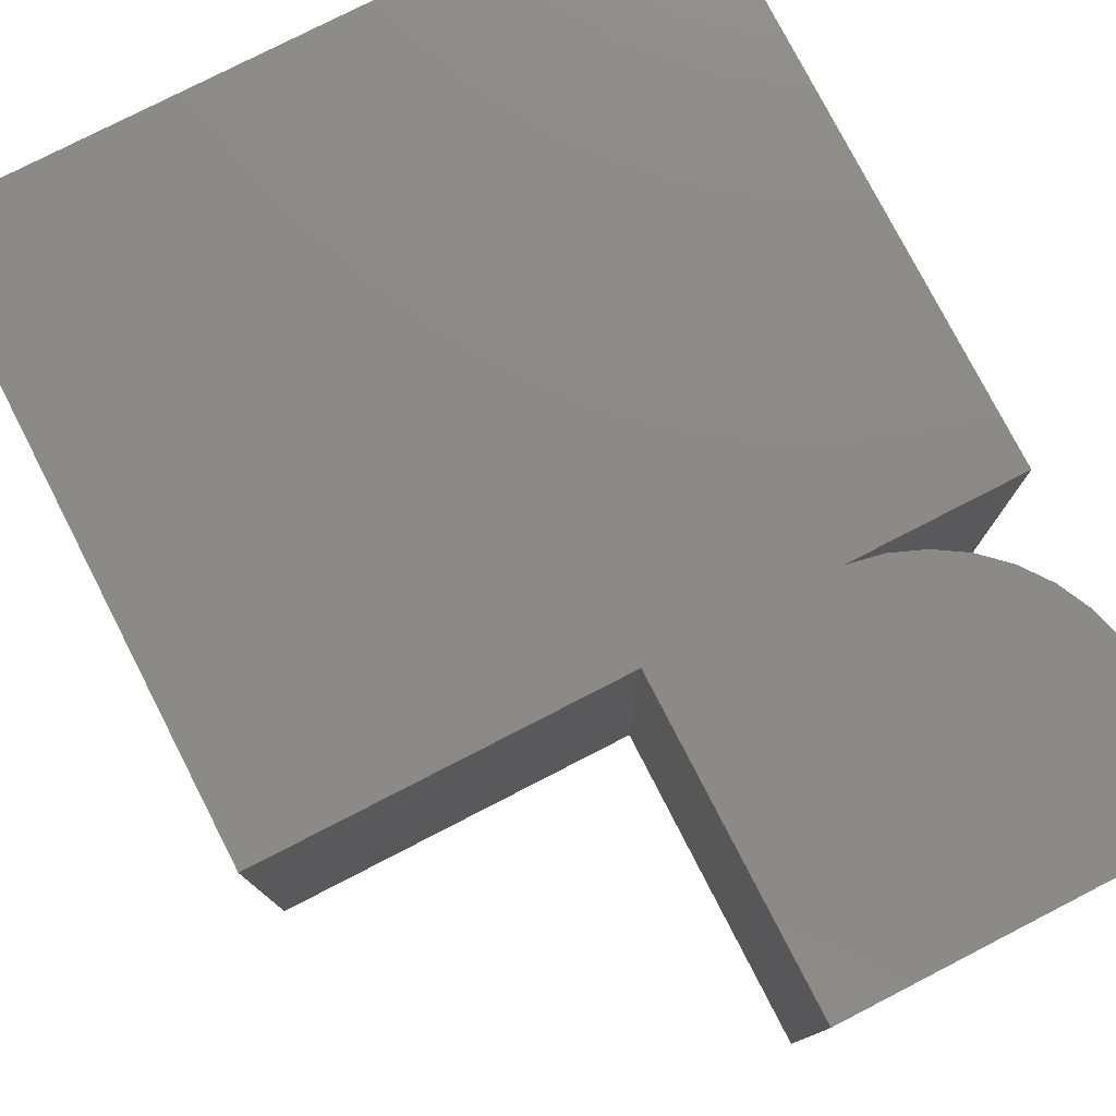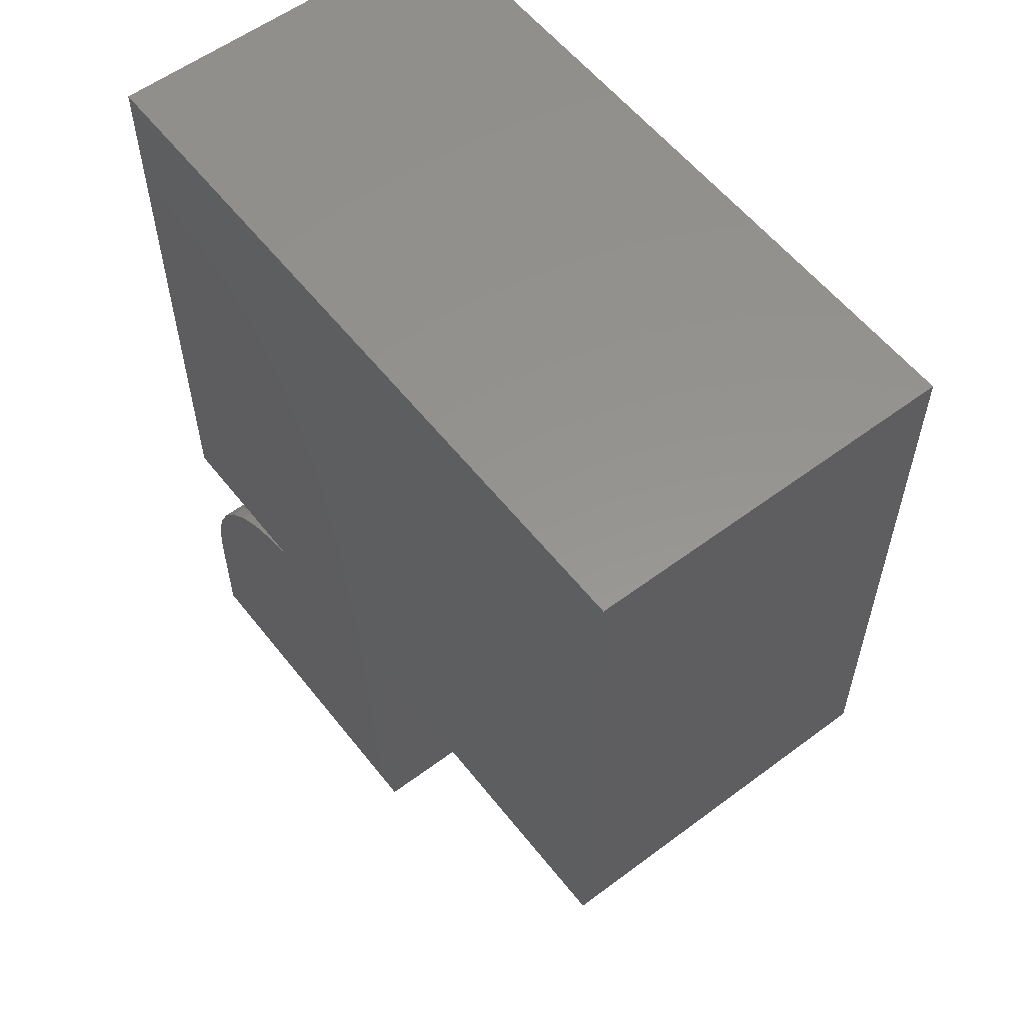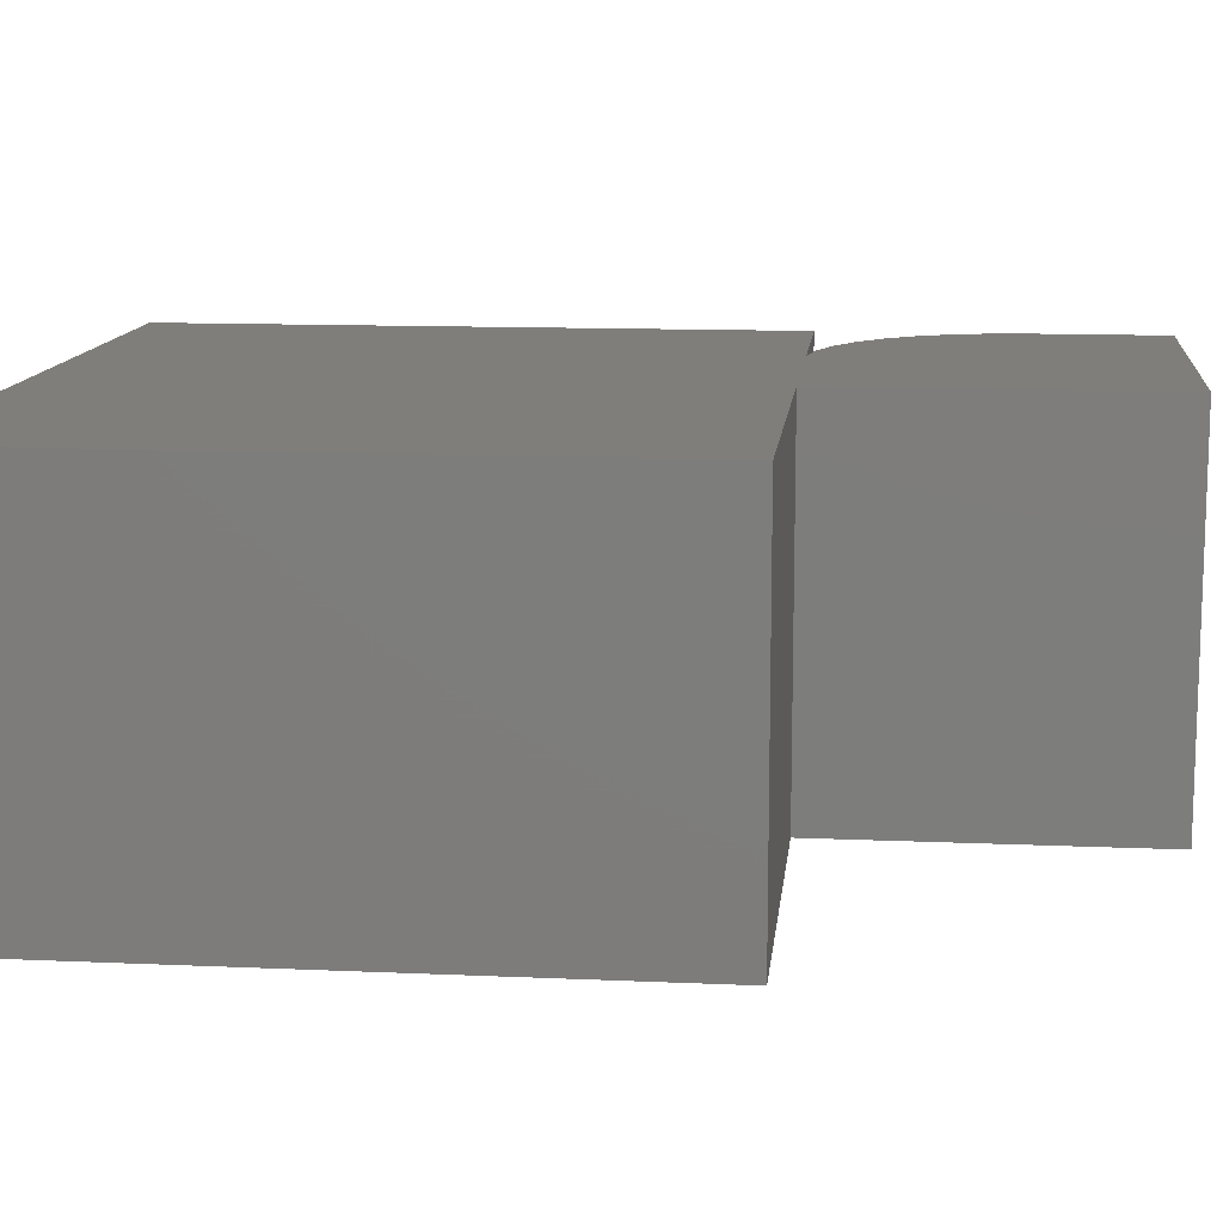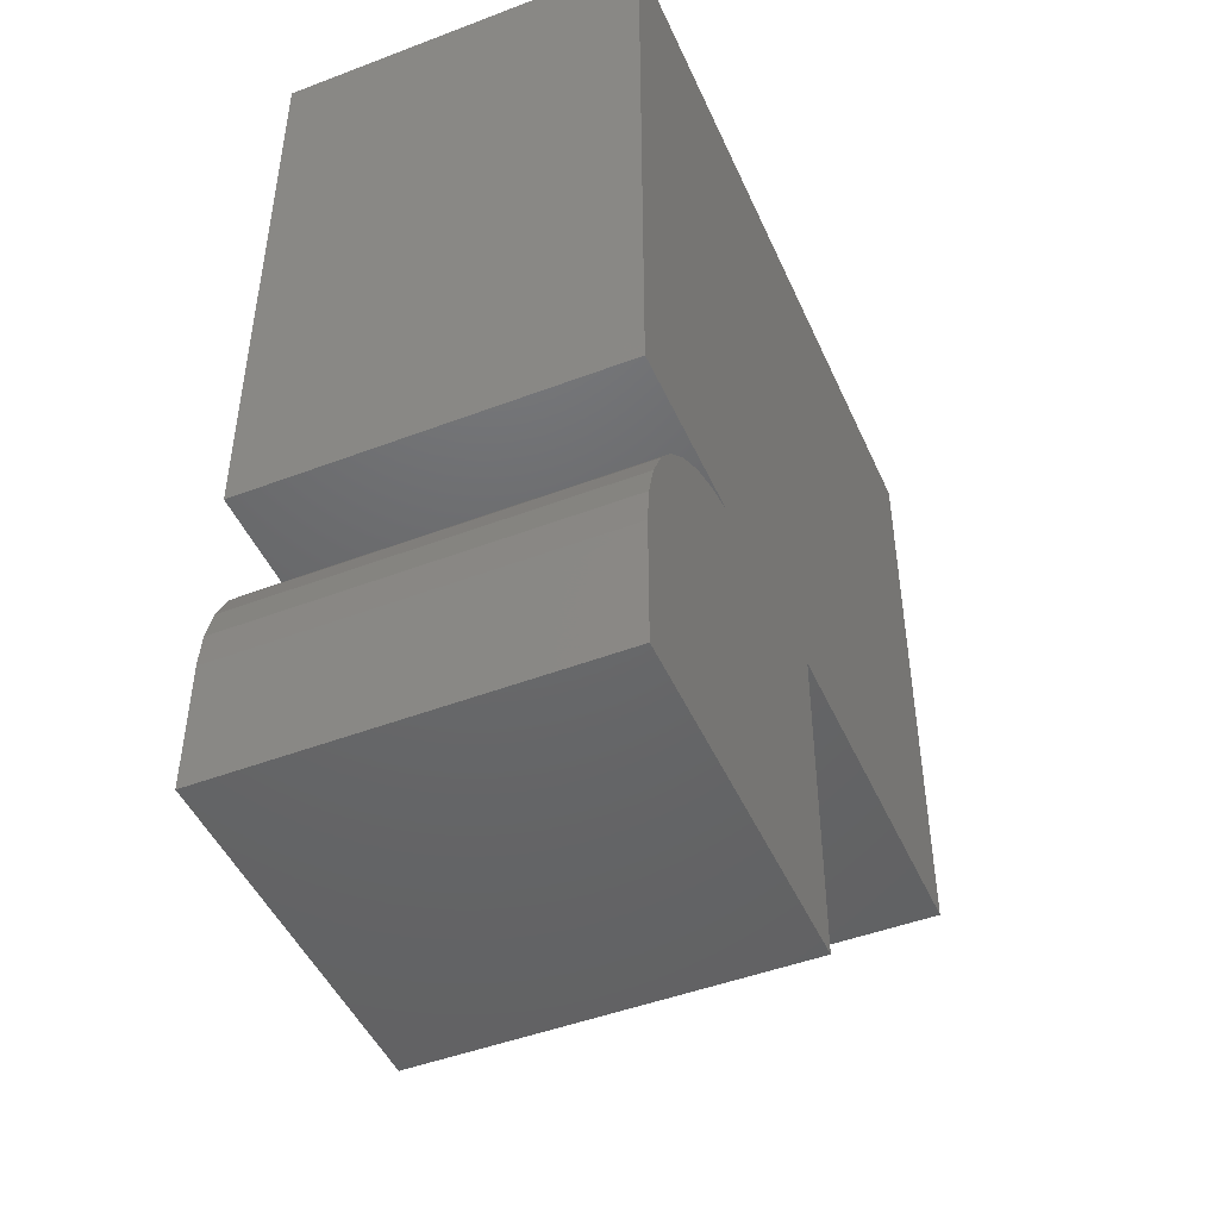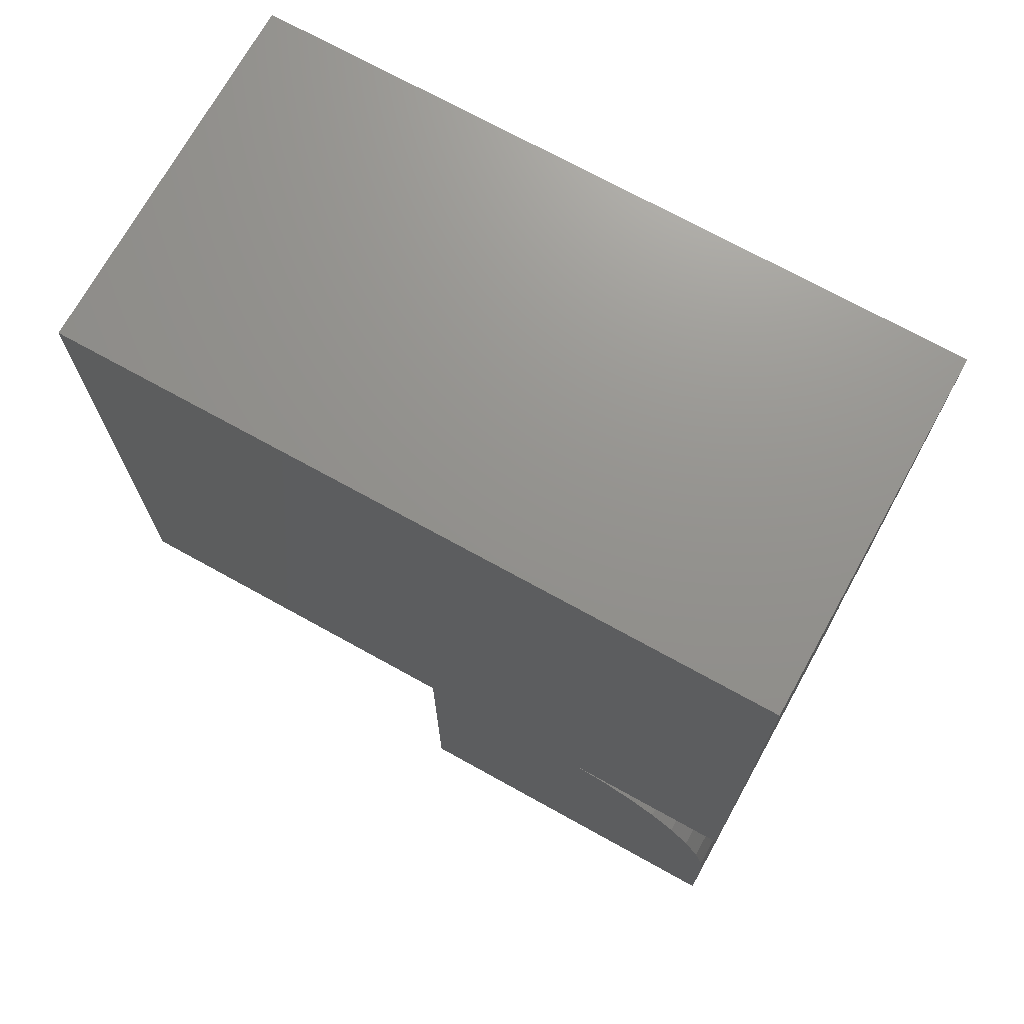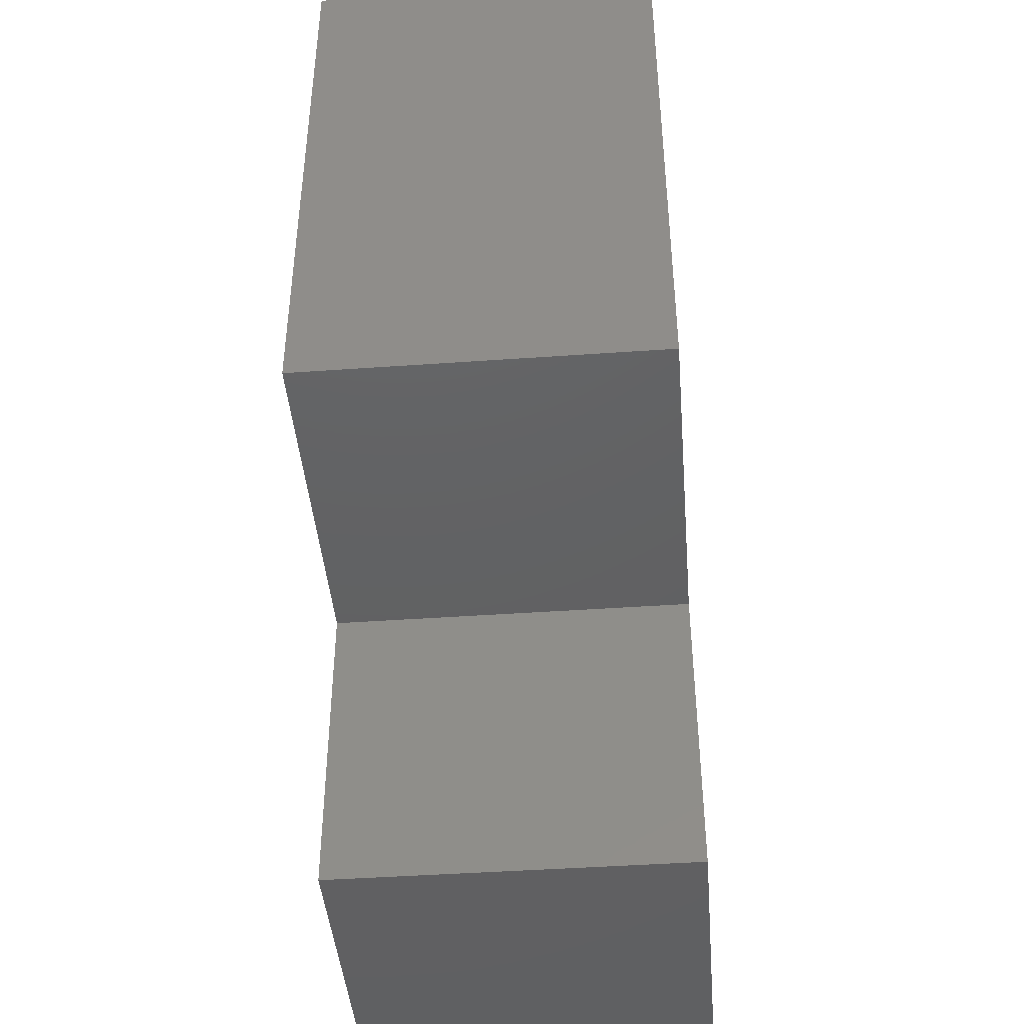
<metadata>
{"format":"stl","ext":"stl","renderer":"f3d","projection":"perspective","resolution":1024,"background":"white","views":[{"elev":77.9,"azim":-27.2,"up":"+Z"},{"elev":57.2,"azim":-127.8,"up":"+Y"},{"elev":12.3,"azim":-84.0,"up":"+Z"},{"elev":-47.1,"azim":113.3,"up":"+Y"},{"elev":71.6,"azim":29.0,"up":"+Y"},{"elev":-43.4,"azim":-85.2,"up":"+Y"}]}
</metadata>
<code>
# stl→obj: 32 verts, 60 faces
v 0 0.0007401 0
v 0 -0.4922 0
v -0.1402 -0.4922 0
v -0.2891 -0.4922 0
v -0.5781 -0.4922 0
v -0.5781 0.0007401 0
v -0.1121 -0.4977 0
v -0.08553 -0.5083 0
v -0.06129 -0.5235 0
v -0.04024 -0.5429 0
v -0.02309 -0.5659 0
v -0.01041 -0.5915 0
v -0.002624 -0.6191 0
v 0 -0.6476 0
v 0 -0.75 0
v -0.2891 -0.75 0
v -0.1402 -0.4922 0.2969
v 0 -0.4922 0.2969
v 0 0.0007401 0.2969
v -0.2891 -0.4922 0.2969
v -0.2891 -0.75 0.2969
v 0 -0.75 0.2969
v 0 -0.6476 0.2969
v -0.002624 -0.6191 0.2969
v -0.01041 -0.5915 0.2969
v -0.02309 -0.5659 0.2969
v -0.04024 -0.5429 0.2969
v -0.06129 -0.5235 0.2969
v -0.08553 -0.5083 0.2969
v -0.1121 -0.4977 0.2969
v -0.5781 0.0007401 0.2969
v -0.5781 -0.4922 0.2969
f 1 2 3
f 4 5 6
f 4 6 1
f 4 1 3
f 4 3 7
f 4 7 8
f 4 8 9
f 4 9 10
f 4 10 11
f 4 11 12
f 4 12 13
f 4 13 14
f 4 14 15
f 4 15 16
f 17 18 19
f 20 21 22
f 20 22 23
f 20 23 24
f 20 24 25
f 20 25 26
f 20 26 27
f 20 27 28
f 20 28 29
f 20 29 30
f 20 30 17
f 20 17 19
f 20 19 31
f 20 31 32
f 31 6 32
f 32 6 5
f 19 1 31
f 31 1 6
f 18 2 19
f 19 2 1
f 32 5 20
f 20 5 4
f 17 3 18
f 18 3 2
f 3 17 7
f 7 17 30
f 7 30 8
f 8 30 29
f 8 29 9
f 9 29 28
f 9 28 10
f 10 28 27
f 10 27 11
f 11 27 26
f 11 26 12
f 12 26 25
f 12 25 13
f 13 25 24
f 13 24 14
f 14 24 23
f 4 16 20
f 20 16 21
f 15 14 22
f 22 14 23
f 16 15 21
f 21 15 22

</code>
